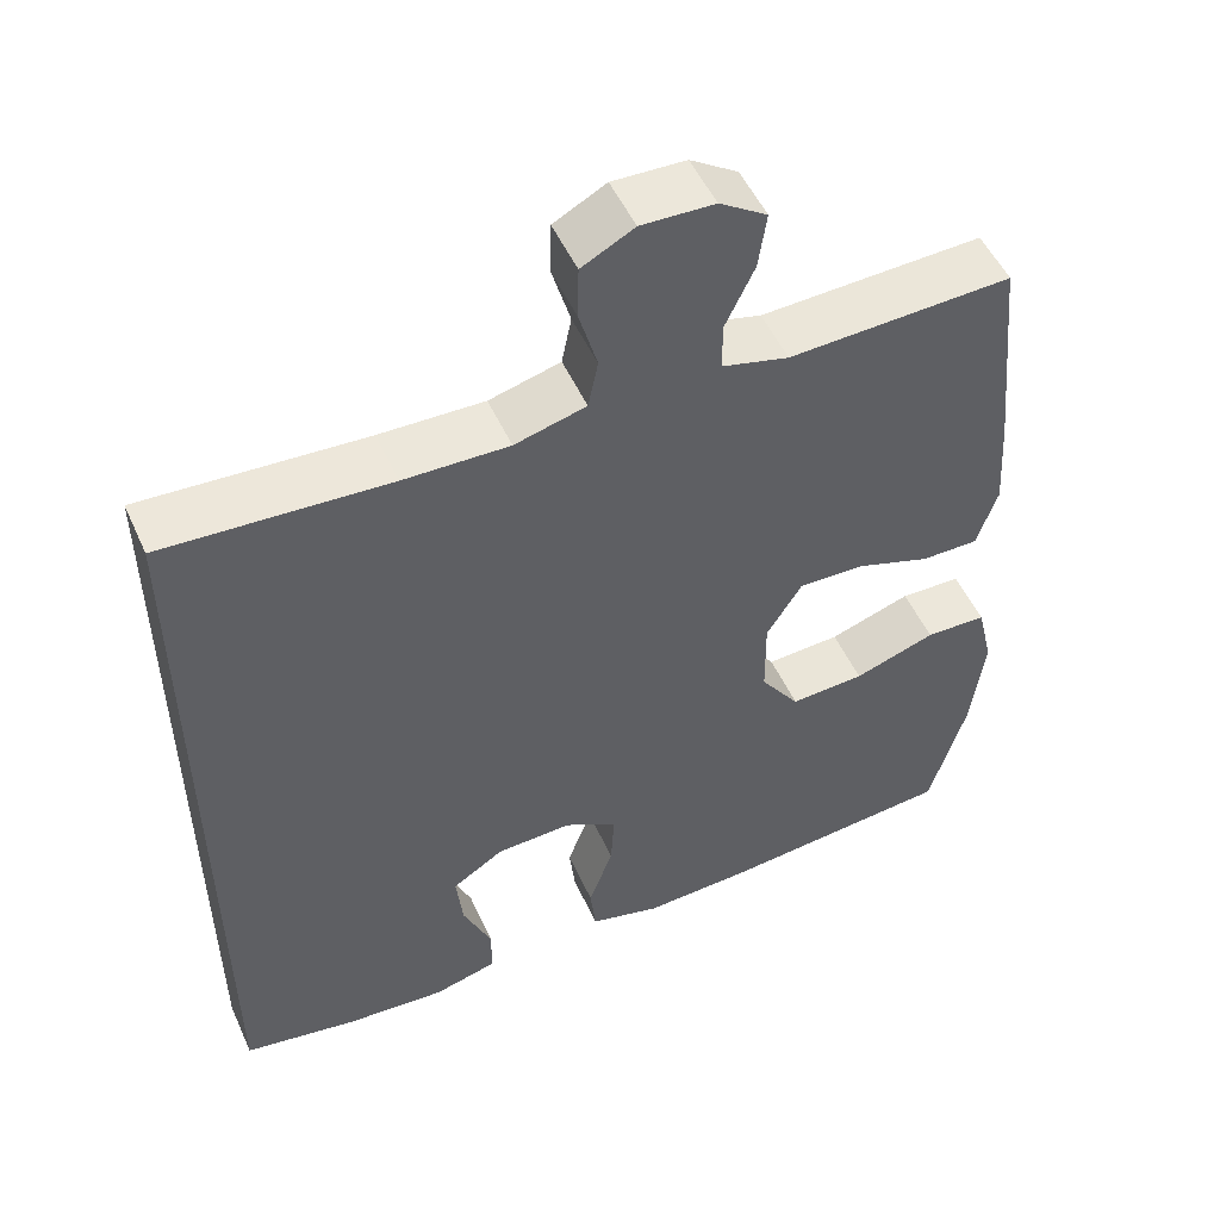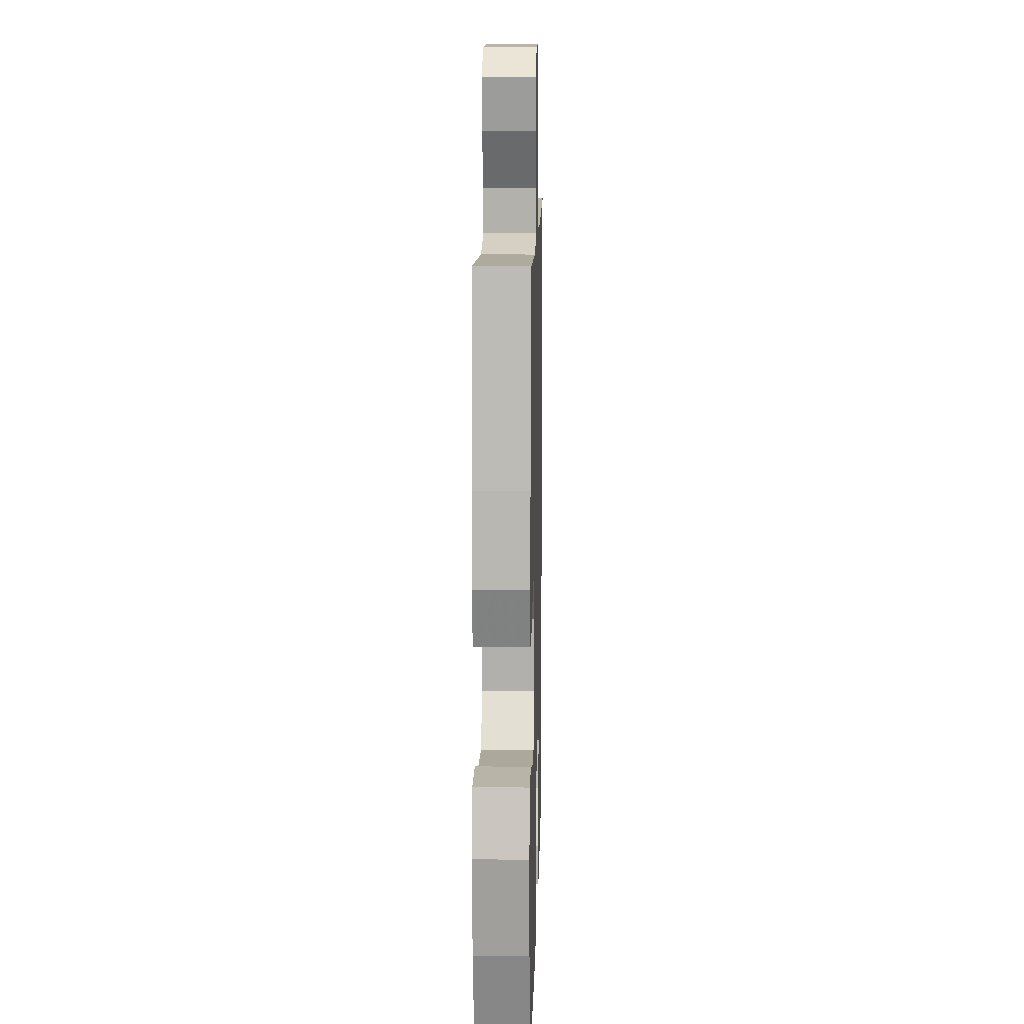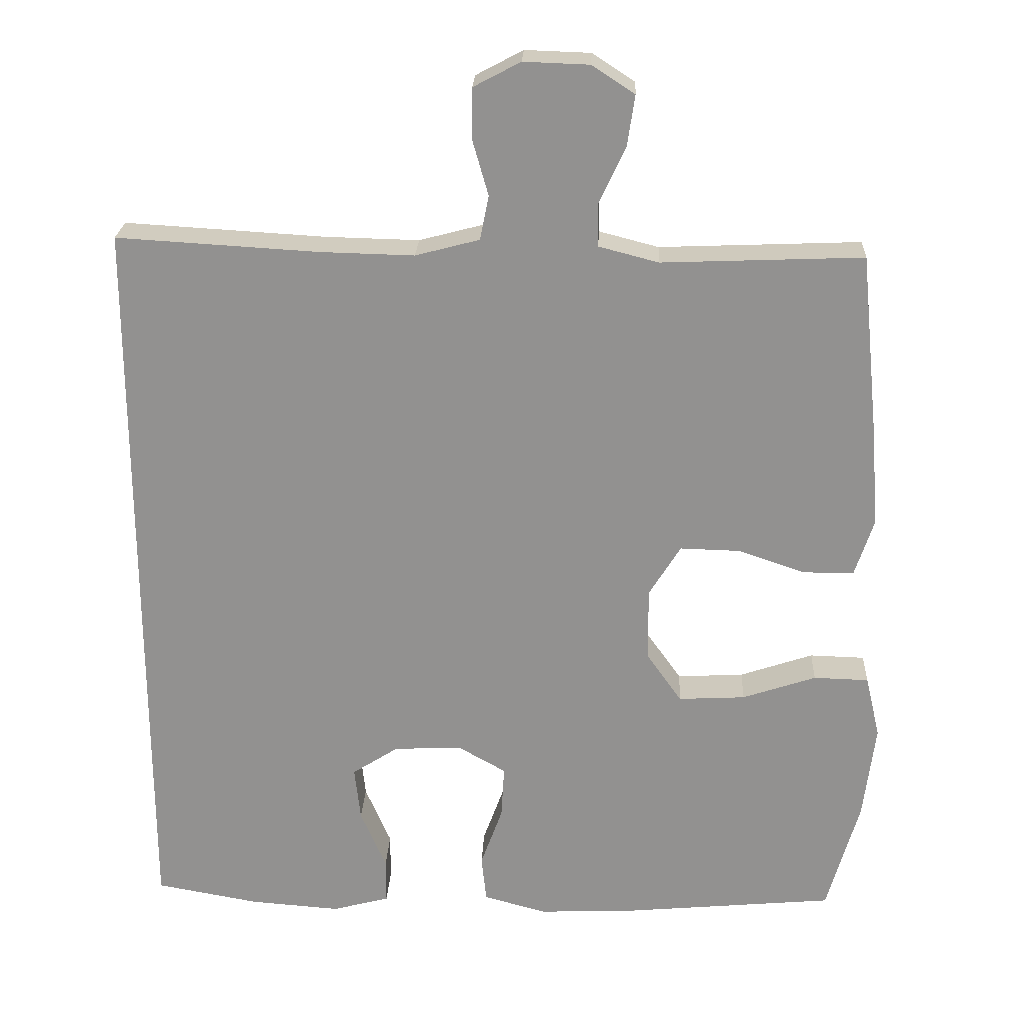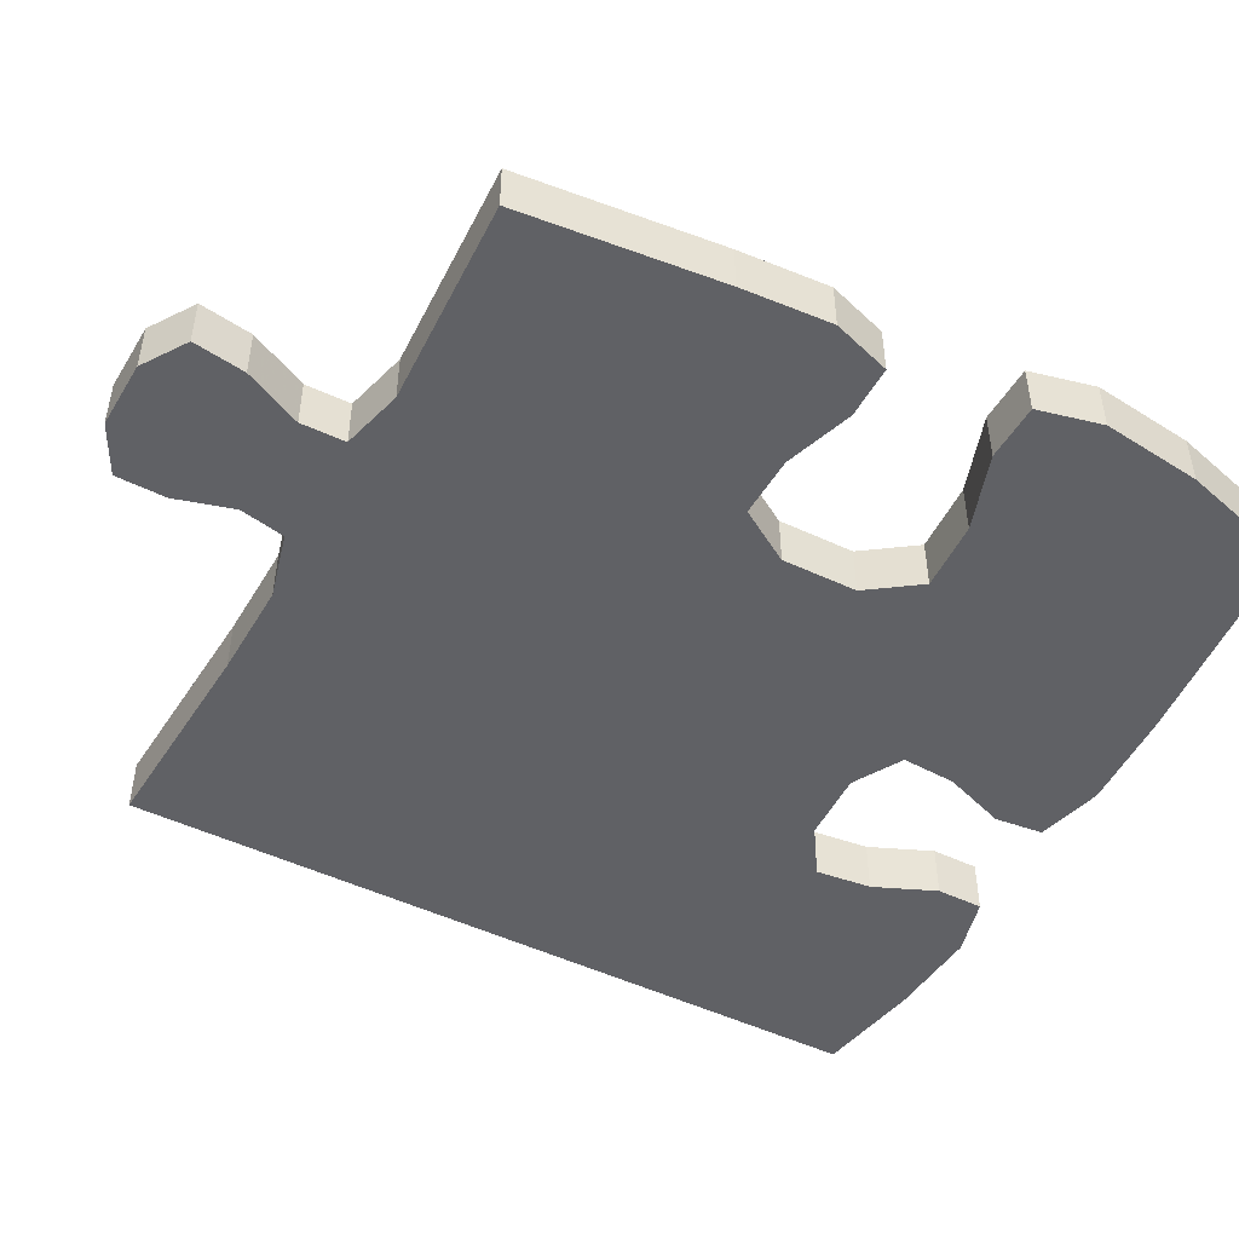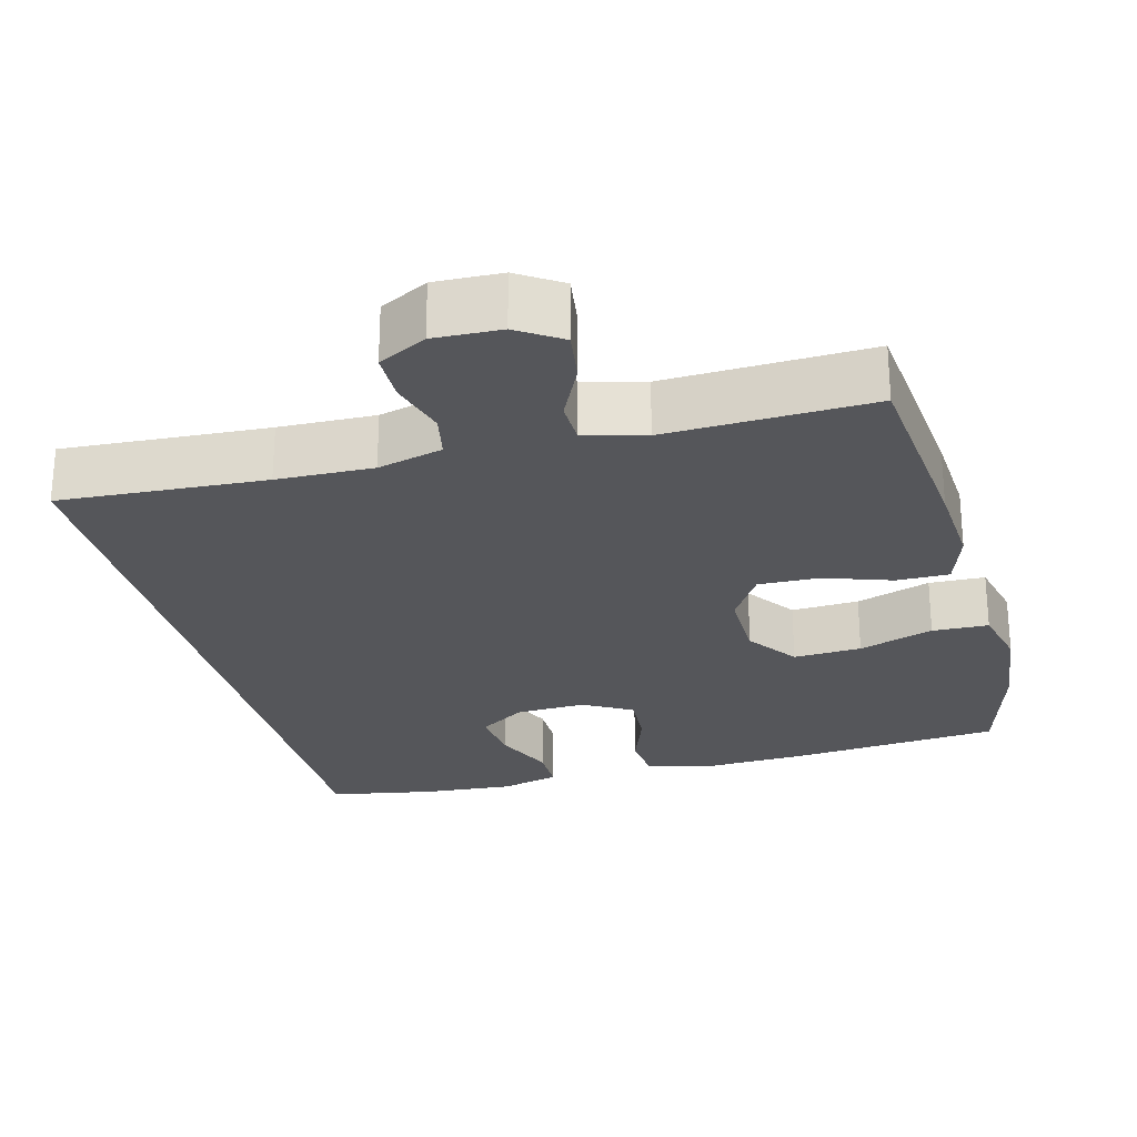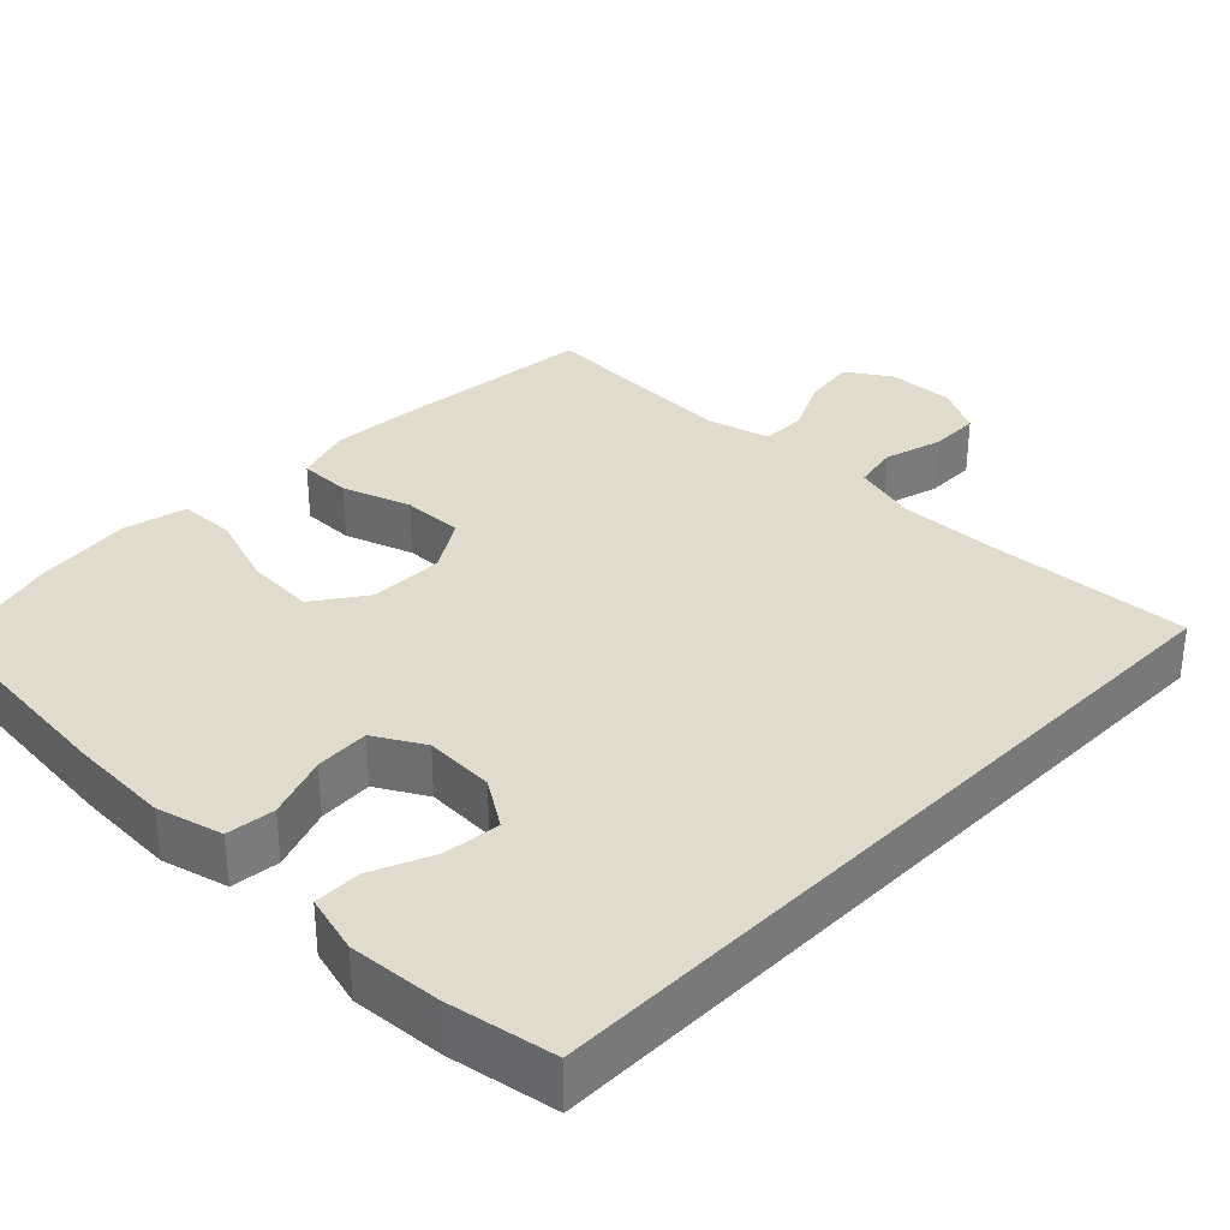
<metadata>
{"format":"obj","ext":"obj","renderer":"f3d","projection":"perspective","resolution":1024,"background":"white","views":[{"elev":51.6,"azim":-24.0,"up":"+Z"},{"elev":11.6,"azim":91.5,"up":"+Z"},{"elev":23.6,"azim":2.7,"up":"+Z"},{"elev":-48.4,"azim":61.8,"up":"+Y"},{"elev":-25.8,"azim":14.7,"up":"+Y"},{"elev":33.2,"azim":-135.7,"up":"+Y"}]}
</metadata>
<code>
v -0.5 0.07 0.513
v -0.226 0.07 0.497
v -0.098 0.07 0.494
v -0.011 0.07 0.517
v 0.001 0.07 0.577
v -0.021 0.07 0.654
v -0.02 0.07 0.721
v 0.044 0.07 0.755
v 0.133 0.07 0.752
v 0.191 0.07 0.714
v 0.181 0.07 0.645
v 0.145 0.07 0.569
v 0.146 0.07 0.51
v 0.227 0.07 0.489
v 0.5 0.07 0.5
v 0.527 0.07 0.236
v 0.535 0.07 0.117
v 0.51 0.07 0.04
v 0.44 0.07 0.04
v 0.349 0.07 0.071
v 0.268 0.07 0.073
v 0.225 0.07 0.003
v 0.226 0.07 -0.097
v 0.274 0.07 -0.165
v 0.365 0.07 -0.16
v 0.465 0.07 -0.126
v 0.54 0.07 -0.128
v 0.56 0.07 -0.213
v 0.544 0.07 -0.344
v 0.5 0.07 -0.5
v 0.213 0.07 -0.527
v 0.08 0.07 -0.533
v -0.007 0.07 -0.51
v -0.014 0.07 -0.446
v 0.016 0.07 -0.363
v 0.02 0.07 -0.291
v -0.045 0.07 -0.254
v -0.138 0.07 -0.258
v -0.201 0.07 -0.299
v -0.193 0.07 -0.373
v -0.158 0.07 -0.455
v -0.158 0.07 -0.517
v -0.236 0.07 -0.538
v -0.359 0.07 -0.529
v -0.5 0.07 -0.504
v -0.5 0 0.513
v -0.226 0 0.497
v -0.098 0 0.494
v -0.011 0 0.517
v 0.001 0 0.577
v -0.021 0 0.654
v -0.02 0 0.721
v 0.044 0 0.755
v 0.133 0 0.752
v 0.191 0 0.714
v 0.181 0 0.645
v 0.145 0 0.569
v 0.146 0 0.51
v 0.227 0 0.489
v 0.5 0 0.5
v 0.527 0 0.236
v 0.535 0 0.117
v 0.51 0 0.04
v 0.44 0 0.04
v 0.349 0 0.071
v 0.268 0 0.073
v 0.225 0 0.003
v 0.226 0 -0.097
v 0.274 0 -0.165
v 0.365 0 -0.16
v 0.465 0 -0.126
v 0.54 0 -0.128
v 0.56 0 -0.213
v 0.544 0 -0.344
v 0.5 0 -0.5
v 0.213 0 -0.527
v 0.08 0 -0.533
v -0.007 0 -0.51
v -0.014 0 -0.446
v 0.016 0 -0.363
v 0.02 0 -0.291
v -0.045 0 -0.254
v -0.138 0 -0.258
v -0.201 0 -0.299
v -0.193 0 -0.373
v -0.158 0 -0.455
v -0.158 0 -0.517
v -0.236 0 -0.538
v -0.359 0 -0.529
v -0.5 0 -0.504
f 44 45 1 2
f 43 44 2 3
f 40 41 42 43
f 39 40 43
f 39 43 3
f 38 39 3 4
f 37 38 4 5
f 36 37 5
f 32 33 34 35
f 32 35 36
f 31 32 36 5
f 25 26 27 28
f 24 25 28 29
f 17 18 19 20
f 17 20 21
f 14 15 16 17
f 13 14 17 21
f 9 10 11 12
f 9 12 13
f 8 9 13
f 5 6 7 8
f 24 29 30 31
f 23 24 31
f 22 23 31 5
f 13 21 22
f 5 8 13 22
f 47 46 90 89
f 48 47 89 88
f 88 87 86 85
f 88 85 84
f 48 88 84
f 49 48 84 83
f 50 49 83 82
f 50 82 81
f 80 79 78 77
f 81 80 77
f 50 81 77 76
f 73 72 71 70
f 74 73 70 69
f 65 64 63 62
f 66 65 62
f 62 61 60 59
f 66 62 59 58
f 57 56 55 54
f 58 57 54
f 58 54 53
f 53 52 51 50
f 76 75 74 69
f 76 69 68
f 50 76 68 67
f 67 66 58
f 67 58 53 50
f 1 46 47 2
f 2 47 48 3
f 3 48 49 4
f 4 49 50 5
f 5 50 51 6
f 6 51 52 7
f 7 52 53 8
f 8 53 54 9
f 9 54 55 10
f 10 55 56 11
f 11 56 57 12
f 12 57 58 13
f 13 58 59 14
f 14 59 60 15
f 15 60 61 16
f 16 61 62 17
f 17 62 63 18
f 18 63 64 19
f 19 64 65 20
f 20 65 66 21
f 21 66 67 22
f 22 67 68 23
f 23 68 69 24
f 24 69 70 25
f 25 70 71 26
f 26 71 72 27
f 27 72 73 28
f 28 73 74 29
f 29 74 75 30
f 30 75 76 31
f 31 76 77 32
f 32 77 78 33
f 33 78 79 34
f 34 79 80 35
f 35 80 81 36
f 36 81 82 37
f 37 82 83 38
f 38 83 84 39
f 39 84 85 40
f 40 85 86 41
f 41 86 87 42
f 42 87 88 43
f 43 88 89 44
f 44 89 90 45
f 45 90 46 1

</code>
